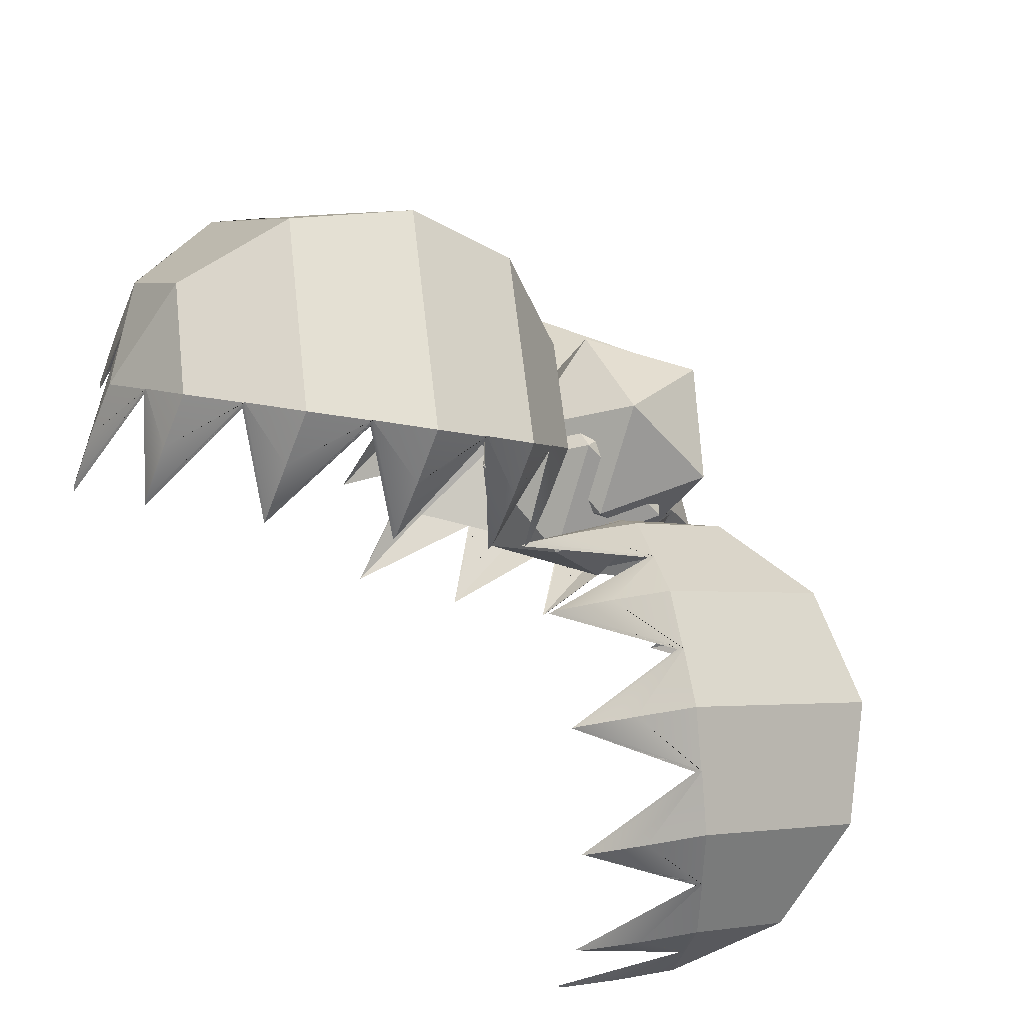
<metadata>
{"format":"obj","ext":"obj","renderer":"f3d","projection":"perspective","resolution":1024,"background":"white","views":[{"elev":-75.8,"azim":-47.9,"up":"+Z"}]}
</metadata>
<code>
o Icosphere.001
v 0 -0.4637 -0
v 0.3442 -0.2007 0.2501
v -0.1315 -0.2007 0.4047
v 0.3442 -0.2007 -0.2501
v -0.4255 -0.2007 -0
v -0.1315 -0.2007 -0.4047
v 0.4255 0.2248 0
v 0.1315 0.2248 0.4047
v -0.3442 0.2248 0.2501
v -0.3442 0.2248 -0.2501
v 0.1315 0.2248 -0.4047
v 0 0.4877 0
v 0 0.01889 0.2494
v 0 -0.3471 0.6154
v 0.433 -0.1306 0.4904
v 0.2165 -0.05587 0.3699
v 0.75 -0.1061 0.8989
v 0 -0.4811 1.115
v 0 -0.3471 1.615
v 0.866 0.08588 1.365
v 0.808 -0.01011 1.132
v 0.75 0.3939 1.765
v 0 0.01889 1.981
v 0 0.5189 2.115
v 0.433 0.7354 1.99
v 0.5915 0.5646 1.878
v 0.5915 -0.1184 0.6947
v 0.808 0.2399 1.565
v 0 1.019 1.981
v 0.2165 0.8771 1.986
v -0.75 -0.1061 0.8989
v -0.808 -0.01011 1.132
v -0.866 0.08588 1.365
v -0.75 0.3939 1.765
v -0.5915 0.5646 1.878
v -0.433 0.7354 1.99
v -0.433 -0.1306 0.4904
v -0.5915 -0.1184 0.6947
v -0.808 0.2399 1.565
v -0.2165 0.8771 1.986
v -0.2165 -0.05587 0.3699
v 0.808 0.2377 1.566
v 0.808 0.2377 1.566
v 0.866 0.5189 1.115
v 0.866 0.3024 1.24
v -0.808 -0.01228 1.133
v -0.808 -0.0123 1.133
v -0.866 0.5189 1.115
v -0.866 0.3024 1.24
v 0.2165 0.875 1.987
v 0.2165 0.875 1.987
v 0.433 1.168 1.74
v 0.433 0.9519 1.865
v 0.808 -0.01228 1.133
v 0.808 -0.0123 1.133
v 0.75 0.3269 0.6489
v 0.75 0.1104 0.7739
v -0.2165 0.875 1.987
v -0.2165 0.875 1.987
v 0 1.452 1.731
v 0 1.235 1.856
v -0.5915 -0.1205 0.6959
v -0.5915 -0.1206 0.6959
v -0.75 0.3269 0.6489
v -0.75 0.1104 0.7739
v 0.2165 -0.05803 0.3712
v 0.2165 -0.05806 0.3712
v 0 0.4519 -0.000602
v 0 0.2354 0.1244
v -0.5915 0.5625 1.879
v -0.5915 0.5625 1.879
v -0.433 1.168 1.74
v -0.433 0.9519 1.865
v 0.5915 -0.1205 0.6959
v 0.5915 -0.1206 0.6959
v 0.433 0.3024 0.2404
v 0.433 0.08588 0.3654
v -0.2165 -0.05803 0.3712
v -0.2165 -0.05806 0.3712
v -0.433 0.3024 0.2404
v -0.433 0.08588 0.3654
v 0.5915 0.5625 1.879
v 0.5915 0.5625 1.879
v 0.75 0.8269 1.515
v 0.75 0.6104 1.64
v -0.808 0.2377 1.566
v -0.808 0.2377 1.566
v -0.75 0.8269 1.515
v -0.75 0.6104 1.64
v 0 -0.004923 0.2631
v 0.2165 -0.07968 0.3837
v 0.433 -0.1544 0.5042
v 0 -0.3709 0.6292
v 0.75 -0.1299 0.9127
v 0.808 -0.03393 1.146
v 0.866 0.06206 1.379
v 0 -0.3709 1.629
v 0 -0.5049 1.129
v 0.75 0.3701 1.779
v 0.5915 0.5408 1.891
v 0.433 0.7116 2.004
v 0 0.4951 2.129
v 0 -0.004923 1.995
v 0.5915 -0.1422 0.7084
v 0.808 0.2161 1.579
v 0.2165 0.8533 2
v 0 0.9951 1.995
v -0.866 0.06206 1.379
v -0.808 -0.03393 1.146
v -0.75 -0.1299 0.9127
v -0.433 0.7116 2.004
v -0.5915 0.5408 1.891
v -0.75 0.3701 1.779
v -0.5915 -0.1422 0.7084
v -0.433 -0.1544 0.5042
v -0.808 0.2161 1.579
v -0.2165 0.8533 2
v -0.2165 -0.07968 0.3837
v 0.808 0.2139 1.58
v 0.8747 0.2756 1.255
v 0.8747 0.4943 1.129
v 0.808 0.2139 1.58
v -0.808 -0.0361 1.147
v -0.8747 0.2756 1.255
v -0.8747 0.4943 1.129
v -0.808 -0.03612 1.147
v 0.2165 0.8512 2.001
v 0.4373 0.9317 1.886
v 0.4373 1.15 1.76
v 0.2165 0.8511 2.001
v 0.808 -0.0361 1.147
v 0.7575 0.08173 0.7836
v 0.7575 0.3004 0.6574
v 0.808 -0.03612 1.147
v -0.2165 0.8512 2.001
v 0 1.218 1.877
v 0 1.437 1.751
v -0.2165 0.8511 2.001
v -0.5915 -0.1443 0.7097
v -0.7575 0.08173 0.7836
v -0.7575 0.3004 0.6574
v -0.5915 -0.1444 0.7097
v 0.2165 -0.08185 0.3849
v 0 0.2116 0.1381
v 0 0.4281 0.01315
v 0.2165 -0.08187 0.3849
v -0.5915 0.5387 1.893
v -0.4373 0.9317 1.886
v -0.4373 1.15 1.76
v -0.5915 0.5386 1.893
v 0.5915 -0.1443 0.7097
v 0.4373 0.05697 0.3711
v 0.4373 0.2756 0.2448
v 0.5915 -0.1444 0.7097
v -0.2165 -0.08185 0.3849
v -0.4373 0.05697 0.3711
v -0.4373 0.2756 0.2448
v -0.2165 -0.08187 0.3849
v 0.5915 0.5387 1.893
v 0.7575 0.5867 1.658
v 0.7575 0.8054 1.532
v 0.5915 0.5386 1.893
v -0.808 0.2139 1.58
v -0.7575 0.5867 1.658
v -0.7575 0.8054 1.532
v -0.808 0.2139 1.58
v 0.2147 0.01889 -0.1258
v 0.5317 -0.3471 -0.3088
v 0.207 -0.1306 -0.6213
v 0.2109 -0.05587 -0.3736
v 0.4022 -0.1061 -1.1
v 0.9647 -0.4811 -0.5588
v 1.398 -0.3471 -0.8088
v 0.7482 0.08588 -1.434
v 0.5752 -0.01011 -1.267
v 1.152 0.3939 -1.533
v 1.715 0.01889 -0.9918
v 1.831 0.5189 -1.059
v 1.506 0.7354 -1.371
v 1.329 0.5646 -1.452
v 0.3046 -0.1184 -0.8607
v 0.9502 0.2399 -1.483
v 1.715 1.019 -0.9918
v 1.61 0.8771 -1.182
v 1.152 -0.1061 0.1989
v 1.383 -0.01011 0.1326
v 1.614 0.08588 0.06618
v 1.902 0.3939 -0.2341
v 1.921 0.5646 -0.4277
v 1.939 0.7354 -0.6213
v 0.64 -0.1306 0.1287
v 0.8961 -0.1184 0.1638
v 1.758 0.2399 -0.08394
v 1.827 0.8771 -0.8066
v 0.4274 -0.05587 0.001432
v 0.9513 0.2377 -1.484
v 0.9513 0.2377 -1.484
v 0.5317 0.5189 -1.309
v 0.64 0.3024 -1.371
v 1.384 -0.01228 0.1319
v 1.384 -0.0123 0.1319
v 1.398 0.5189 0.1912
v 1.506 0.3024 0.1287
v 1.611 0.875 -1.182
v 1.611 0.875 -1.182
v 1.29 1.168 -1.246
v 1.398 0.9519 -1.309
v 0.5763 -0.01228 -1.268
v 0.5763 -0.0123 -1.268
v 0.1857 0.3269 -0.9751
v 0.294 0.1104 -1.038
v 1.828 0.875 -0.8072
v 1.828 0.875 -0.8072
v 1.498 1.452 -0.8668
v 1.606 1.235 -0.9293
v 0.8972 -0.1205 0.1632
v 0.8972 -0.1206 0.1632
v 0.9357 0.3269 0.3239
v 1.044 0.1104 0.2614
v 0.2119 -0.05803 -0.3742
v 0.212 -0.05806 -0.3742
v -0.001761 0.4519 -0.000811
v 0.1065 0.2354 -0.06331
v 1.922 0.5625 -0.4283
v 1.922 0.5625 -0.4283
v 1.723 1.168 -0.4963
v 1.831 0.9519 -0.5588
v 0.3057 -0.1205 -0.8613
v 0.3057 -0.1206 -0.8613
v -0.009533 0.3024 -0.4963
v 0.09872 0.08588 -0.5588
v 0.4284 -0.05803 0.000807
v 0.4285 -0.05806 0.0008
v 0.4235 0.3024 0.2537
v 0.5317 0.08588 0.1912
v 1.33 0.5625 -1.453
v 1.33 0.5625 -1.453
v 0.9357 0.8269 -1.408
v 1.044 0.6104 -1.471
v 1.759 0.2377 -0.08457
v 1.759 0.2377 -0.08458
v 1.686 0.8269 -0.1091
v 1.794 0.6104 -0.1716
v 0.2267 -0.004923 -0.1327
v 0.2228 -0.07968 -0.3804
v 0.2189 -0.1544 -0.6282
v 0.5436 -0.3709 -0.3157
v 0.4142 -0.1299 -1.107
v 0.5871 -0.03393 -1.274
v 0.7601 0.06206 -1.441
v 1.41 -0.3709 -0.8157
v 0.9767 -0.5049 -0.5657
v 1.164 0.3701 -1.54
v 1.341 0.5408 -1.459
v 1.518 0.7116 -1.378
v 1.843 0.4951 -1.066
v 1.727 -0.004923 -0.9987
v 0.3165 -0.1422 -0.8676
v 0.9621 0.2161 -1.49
v 1.622 0.8533 -1.188
v 1.727 0.9951 -0.9987
v 1.626 0.06206 0.0593
v 1.395 -0.03393 0.1257
v 1.164 -0.1299 0.1921
v 1.951 0.7116 -0.6282
v 1.933 0.5408 -0.4346
v 1.914 0.3701 -0.2409
v 0.908 -0.1422 0.1569
v 0.6519 -0.1544 0.1218
v 1.77 0.2161 -0.09082
v 1.839 0.8533 -0.8135
v 0.4393 -0.07968 -0.005443
v 0.9632 0.2139 -1.491
v 0.6481 0.2756 -1.386
v 0.5388 0.4943 -1.323
v 0.9632 0.2139 -1.491
v 1.396 -0.0361 0.1251
v 1.523 0.2756 0.129
v 1.413 0.4943 0.1921
v 1.396 -0.03612 0.1251
v 1.623 0.8512 -1.189
v 1.413 0.9317 -1.323
v 1.304 1.15 -1.26
v 1.623 0.8511 -1.189
v 0.5882 -0.0361 -1.274
v 0.2987 0.08173 -1.049
v 0.1893 0.3004 -0.9858
v 0.5882 -0.03612 -1.274
v 1.84 0.8512 -0.8141
v 1.624 1.218 -0.9396
v 1.515 1.437 -0.8765
v 1.84 0.8511 -0.8141
v 0.9091 -0.1443 0.1563
v 1.056 0.08173 0.2631
v 0.9468 0.3004 0.3262
v 0.9091 -0.1444 0.1563
v 0.2238 -0.08185 -0.3811
v 0.1184 0.2116 -0.07019
v 0.01015 0.4281 -0.007686
v 0.2239 -0.08187 -0.3811
v 1.934 0.5387 -0.4352
v 1.851 0.9317 -0.5654
v 1.741 1.15 -0.5023
v 1.934 0.5386 -0.4352
v 0.3176 -0.1443 -0.8682
v 0.1014 0.05697 -0.5654
v -0.007895 0.2756 -0.5023
v 0.3176 -0.1444 -0.8682
v 0.4404 -0.08185 -0.006068
v 0.5388 0.05697 0.1921
v 0.4294 0.2756 0.2552
v 0.4404 -0.08187 -0.006075
v 1.342 0.5387 -1.46
v 1.056 0.5867 -1.486
v 0.9468 0.8054 -1.423
v 1.342 0.5386 -1.46
v 1.771 0.2139 -0.09144
v 1.814 0.5867 -0.1743
v 1.704 0.8054 -0.1111
v 1.771 0.2139 -0.09145
v -0.2176 0.01889 -0.1258
v -0.5346 -0.3471 -0.3088
v -0.6428 -0.1306 0.1287
v -0.4302 -0.05587 0.001432
v -1.155 -0.1061 0.1989
v -0.9676 -0.4811 -0.5588
v -1.401 -0.3471 -0.8088
v -1.617 0.08588 0.06618
v -1.386 -0.01011 0.1326
v -1.905 0.3939 -0.2341
v -1.718 0.01889 -0.9918
v -1.834 0.5189 -1.059
v -1.942 0.7354 -0.6213
v -1.923 0.5646 -0.4277
v -0.8989 -0.1184 0.1638
v -1.761 0.2399 -0.08394
v -1.718 1.019 -0.9918
v -1.83 0.8771 -0.8066
v -0.4051 -0.1061 -1.1
v -0.5781 -0.01011 -1.267
v -0.7511 0.08588 -1.434
v -1.155 0.3939 -1.533
v -1.332 0.5646 -1.452
v -1.509 0.7354 -1.371
v -0.2098 -0.1306 -0.6213
v -0.3074 -0.1184 -0.8607
v -0.9531 0.2399 -1.483
v -1.613 0.8771 -1.182
v -0.2137 -0.05587 -0.3736
v -1.762 0.2377 -0.08457
v -1.762 0.2377 -0.08458
v -1.401 0.5189 0.1912
v -1.509 0.3024 0.1287
v -0.5791 -0.01228 -1.268
v -0.5792 -0.0123 -1.268
v -0.5346 0.5189 -1.309
v -0.6428 0.3024 -1.371
v -1.831 0.875 -0.8072
v -1.831 0.875 -0.8072
v -1.725 1.168 -0.4963
v -1.834 0.9519 -0.5588
v -1.387 -0.01228 0.1319
v -1.387 -0.0123 0.1319
v -0.9386 0.3269 0.3239
v -1.047 0.1104 0.2614
v -1.614 0.875 -1.182
v -1.614 0.875 -1.182
v -1.501 1.452 -0.8668
v -1.609 1.235 -0.9293
v -0.3085 -0.1205 -0.8613
v -0.3085 -0.1206 -0.8613
v -0.1886 0.3269 -0.9751
v -0.2968 0.1104 -1.038
v -0.4313 -0.05803 0.000807
v -0.4313 -0.05806 0.0008
v -0.001059 0.4519 -0.000811
v -0.1093 0.2354 -0.06331
v -1.333 0.5625 -1.453
v -1.333 0.5625 -1.453
v -1.292 1.168 -1.246
v -1.401 0.9519 -1.309
v -0.9 -0.1205 0.1632
v -0.9 -0.1206 0.1632
v -0.4263 0.3024 0.2537
v -0.5346 0.08588 0.1912
v -0.2148 -0.05803 -0.3742
v -0.2148 -0.05806 -0.3742
v 0.006714 0.3024 -0.4963
v -0.1015 0.08588 -0.5588
v -1.925 0.5625 -0.4283
v -1.925 0.5625 -0.4283
v -1.689 0.8269 -0.1091
v -1.797 0.6104 -0.1716
v -0.9541 0.2377 -1.484
v -0.9542 0.2377 -1.484
v -0.9386 0.8269 -1.408
v -1.047 0.6104 -1.471
v -0.2295 -0.004923 -0.1327
v -0.4421 -0.07968 -0.005443
v -0.6547 -0.1544 0.1218
v -0.5465 -0.3709 -0.3157
v -1.167 -0.1299 0.1921
v -1.398 -0.03393 0.1257
v -1.629 0.06206 0.0593
v -1.412 -0.3709 -0.8157
v -0.9795 -0.5049 -0.5657
v -1.917 0.3701 -0.2409
v -1.935 0.5408 -0.4346
v -1.954 0.7116 -0.6282
v -1.845 0.4951 -1.066
v -1.729 -0.004923 -0.9987
v -0.9108 -0.1422 0.1569
v -1.773 0.2161 -0.09082
v -1.842 0.8533 -0.8135
v -1.729 0.9951 -0.9987
v -0.763 0.06206 -1.441
v -0.59 -0.03393 -1.274
v -0.417 -0.1299 -1.107
v -1.521 0.7116 -1.378
v -1.344 0.5408 -1.459
v -1.167 0.3701 -1.54
v -0.3193 -0.1422 -0.8676
v -0.2217 -0.1544 -0.6282
v -0.965 0.2161 -1.49
v -1.625 0.8533 -1.188
v -0.2256 -0.07968 -0.3804
v -1.774 0.2139 -0.09144
v -1.526 0.2756 0.129
v -1.416 0.4943 0.1921
v -1.774 0.2139 -0.09145
v -0.5911 -0.0361 -1.274
v -0.6509 0.2756 -1.386
v -0.5416 0.4943 -1.323
v -0.5911 -0.03612 -1.274
v -1.843 0.8512 -0.8141
v -1.854 0.9317 -0.5654
v -1.744 1.15 -0.5023
v -1.843 0.8511 -0.8141
v -1.399 -0.0361 0.1251
v -1.059 0.08173 0.2631
v -0.9496 0.3004 0.3262
v -1.399 -0.03612 0.1251
v -1.626 0.8512 -1.189
v -1.627 1.218 -0.9396
v -1.518 1.437 -0.8765
v -1.626 0.8511 -1.189
v -0.3204 -0.1443 -0.8682
v -0.3015 0.08173 -1.049
v -0.1921 0.3004 -0.9858
v -0.3204 -0.1444 -0.8682
v -0.4432 -0.08185 -0.006068
v -0.1212 0.2116 -0.07019
v -0.01297 0.4281 -0.007687
v -0.4432 -0.08187 -0.006075
v -1.345 0.5387 -1.46
v -1.416 0.9317 -1.323
v -1.307 1.15 -1.26
v -1.345 0.5386 -1.46
v -0.9119 -0.1443 0.1563
v -0.5416 0.05697 0.1921
v -0.4323 0.2756 0.2552
v -0.9119 -0.1444 0.1563
v -0.2267 -0.08185 -0.3811
v -0.1043 0.05697 -0.5654
v 0.005076 0.2756 -0.5023
v -0.2267 -0.08187 -0.3811
v -1.936 0.5387 -0.4352
v -1.816 0.5867 -0.1743
v -1.707 0.8054 -0.1111
v -1.936 0.5386 -0.4352
v -0.9661 0.2139 -1.491
v -1.059 0.5867 -1.486
v -0.9496 0.8054 -1.423
v -0.9661 0.2139 -1.491
v 0 -0.7231 -0
v 0.3442 -0.4601 0.2501
v -0.1315 -0.4601 0.4047
v 0.3442 -0.4601 -0.2501
v -0.4255 -0.4601 -0
v -0.1315 -0.4601 -0.4047
v 0.4255 -0.03461 -0
v 0.1315 -0.03461 0.4047
v -0.3442 -0.03461 0.2501
v -0.3442 -0.03461 -0.2501
v 0.1315 -0.03461 -0.4047
v 0 0.2284 0
f 1 2 3
f 2 1 4
f 1 3 5
f 1 5 6
f 1 6 4
f 2 4 7
f 3 2 8
f 5 3 9
f 6 5 10
f 4 6 11
f 2 7 8
f 3 8 9
f 5 9 10
f 6 10 11
f 4 11 7
f 8 7 12
f 9 8 12
f 10 9 12
f 11 10 12
f 7 11 12
f 13 14 15 16
f 17 18 19 20 21
f 22 23 24 25 26
f 15 14 18 17 27
f 20 19 23 22 28
f 25 24 29 30
f 18 31 32 33 19
f 23 34 35 36 24
f 14 37 38 31 18
f 19 33 39 34 23
f 24 36 40 29
f 13 41 37 14
f 42 43 44 45
f 46 47 48 49
f 50 51 52 53
f 54 55 56 57
f 58 59 60 61
f 62 63 64 65
f 66 67 68 69
f 70 71 72 73
f 74 75 76 77
f 78 79 80 81
f 82 83 84 85
f 86 87 88 89
f 49 48 87 86
f 33 49 86 39
f 39 86 89 34
f 53 52 83 82
f 25 53 82 26
f 26 82 85 22
f 69 68 79 78
f 13 69 78 41
f 41 78 81 37
f 57 56 75 74
f 17 57 74 27
f 27 74 77 15
f 89 88 71 70
f 34 89 70 35
f 35 70 73 36
f 77 76 67 66
f 15 77 66 16
f 16 66 69 13
f 81 80 63 62
f 37 81 62 38
f 38 62 65 31
f 73 72 59 58
f 36 73 58 40
f 40 58 61 29
f 45 44 55 54
f 20 45 54 21
f 21 54 57 17
f 61 60 51 50
f 29 61 50 30
f 30 50 53 25
f 65 64 47 46
f 31 65 46 32
f 32 46 49 33
f 85 84 43 42
f 22 85 42 28
f 28 42 45 20
f 90 91 92 93
f 94 95 96 97 98
f 99 100 101 102 103
f 92 104 94 98 93
f 96 105 99 103 97
f 101 106 107 102
f 98 97 108 109 110
f 103 102 111 112 113
f 93 98 110 114 115
f 97 103 113 116 108
f 102 107 117 111
f 90 93 115 118
f 119 120 121 122
f 123 124 125 126
f 127 128 129 130
f 131 132 133 134
f 135 136 137 138
f 139 140 141 142
f 143 144 145 146
f 147 148 149 150
f 151 152 153 154
f 155 156 157 158
f 159 160 161 162
f 163 164 165 166
f 124 163 166 125
f 108 116 163 124
f 116 113 164 163
f 128 159 162 129
f 101 100 159 128
f 100 99 160 159
f 144 155 158 145
f 90 118 155 144
f 118 115 156 155
f 132 151 154 133
f 94 104 151 132
f 104 92 152 151
f 164 147 150 165
f 113 112 147 164
f 112 111 148 147
f 152 143 146 153
f 92 91 143 152
f 91 90 144 143
f 156 139 142 157
f 115 114 139 156
f 114 110 140 139
f 148 135 138 149
f 111 117 135 148
f 117 107 136 135
f 120 131 134 121
f 96 95 131 120
f 95 94 132 131
f 136 127 130 137
f 107 106 127 136
f 106 101 128 127
f 140 123 126 141
f 110 109 123 140
f 109 108 124 123
f 160 119 122 161
f 99 105 119 160
f 105 96 120 119
f 79 68 145 158
f 88 87 166 165
f 71 88 165 150
f 48 47 126 125
f 87 48 125 166
f 64 63 142 141
f 47 64 141 126
f 83 52 129 162
f 51 60 137 130
f 63 80 157 142
f 43 84 161 122
f 84 83 162 161
f 67 76 153 146
f 52 51 130 129
f 55 44 121 134
f 44 43 122 121
f 60 59 138 137
f 68 67 146 145
f 75 56 133 154
f 56 55 134 133
f 80 79 158 157
f 59 72 149 138
f 72 71 150 149
f 76 75 154 153
f 167 168 169 170
f 171 172 173 174 175
f 176 177 178 179 180
f 169 168 172 171 181
f 174 173 177 176 182
f 179 178 183 184
f 172 185 186 187 173
f 177 188 189 190 178
f 168 191 192 185 172
f 173 187 193 188 177
f 178 190 194 183
f 167 195 191 168
f 196 197 198 199
f 200 201 202 203
f 204 205 206 207
f 208 209 210 211
f 212 213 214 215
f 216 217 218 219
f 220 221 222 223
f 224 225 226 227
f 228 229 230 231
f 232 233 234 235
f 236 237 238 239
f 240 241 242 243
f 203 202 241 240
f 187 203 240 193
f 193 240 243 188
f 207 206 237 236
f 179 207 236 180
f 180 236 239 176
f 223 222 233 232
f 167 223 232 195
f 195 232 235 191
f 211 210 229 228
f 171 211 228 181
f 181 228 231 169
f 243 242 225 224
f 188 243 224 189
f 189 224 227 190
f 231 230 221 220
f 169 231 220 170
f 170 220 223 167
f 235 234 217 216
f 191 235 216 192
f 192 216 219 185
f 227 226 213 212
f 190 227 212 194
f 194 212 215 183
f 199 198 209 208
f 174 199 208 175
f 175 208 211 171
f 215 214 205 204
f 183 215 204 184
f 184 204 207 179
f 219 218 201 200
f 185 219 200 186
f 186 200 203 187
f 239 238 197 196
f 176 239 196 182
f 182 196 199 174
f 244 245 246 247
f 248 249 250 251 252
f 253 254 255 256 257
f 246 258 248 252 247
f 250 259 253 257 251
f 255 260 261 256
f 252 251 262 263 264
f 257 256 265 266 267
f 247 252 264 268 269
f 251 257 267 270 262
f 256 261 271 265
f 244 247 269 272
f 273 274 275 276
f 277 278 279 280
f 281 282 283 284
f 285 286 287 288
f 289 290 291 292
f 293 294 295 296
f 297 298 299 300
f 301 302 303 304
f 305 306 307 308
f 309 310 311 312
f 313 314 315 316
f 317 318 319 320
f 278 317 320 279
f 262 270 317 278
f 270 267 318 317
f 282 313 316 283
f 255 254 313 282
f 254 253 314 313
f 298 309 312 299
f 244 272 309 298
f 272 269 310 309
f 286 305 308 287
f 248 258 305 286
f 258 246 306 305
f 318 301 304 319
f 267 266 301 318
f 266 265 302 301
f 306 297 300 307
f 246 245 297 306
f 245 244 298 297
f 310 293 296 311
f 269 268 293 310
f 268 264 294 293
f 302 289 292 303
f 265 271 289 302
f 271 261 290 289
f 274 285 288 275
f 250 249 285 274
f 249 248 286 285
f 290 281 284 291
f 261 260 281 290
f 260 255 282 281
f 294 277 280 295
f 264 263 277 294
f 263 262 278 277
f 314 273 276 315
f 253 259 273 314
f 259 250 274 273
f 233 222 299 312
f 242 241 320 319
f 225 242 319 304
f 202 201 280 279
f 241 202 279 320
f 218 217 296 295
f 201 218 295 280
f 237 206 283 316
f 205 214 291 284
f 217 234 311 296
f 197 238 315 276
f 238 237 316 315
f 221 230 307 300
f 206 205 284 283
f 209 198 275 288
f 198 197 276 275
f 214 213 292 291
f 222 221 300 299
f 229 210 287 308
f 210 209 288 287
f 234 233 312 311
f 213 226 303 292
f 226 225 304 303
f 230 229 308 307
f 321 322 323 324
f 325 326 327 328 329
f 330 331 332 333 334
f 323 322 326 325 335
f 328 327 331 330 336
f 333 332 337 338
f 326 339 340 341 327
f 331 342 343 344 332
f 322 345 346 339 326
f 327 341 347 342 331
f 332 344 348 337
f 321 349 345 322
f 350 351 352 353
f 354 355 356 357
f 358 359 360 361
f 362 363 364 365
f 366 367 368 369
f 370 371 372 373
f 374 375 376 377
f 378 379 380 381
f 382 383 384 385
f 386 387 388 389
f 390 391 392 393
f 394 395 396 397
f 357 356 395 394
f 341 357 394 347
f 347 394 397 342
f 361 360 391 390
f 333 361 390 334
f 334 390 393 330
f 377 376 387 386
f 321 377 386 349
f 349 386 389 345
f 365 364 383 382
f 325 365 382 335
f 335 382 385 323
f 397 396 379 378
f 342 397 378 343
f 343 378 381 344
f 385 384 375 374
f 323 385 374 324
f 324 374 377 321
f 389 388 371 370
f 345 389 370 346
f 346 370 373 339
f 381 380 367 366
f 344 381 366 348
f 348 366 369 337
f 353 352 363 362
f 328 353 362 329
f 329 362 365 325
f 369 368 359 358
f 337 369 358 338
f 338 358 361 333
f 373 372 355 354
f 339 373 354 340
f 340 354 357 341
f 393 392 351 350
f 330 393 350 336
f 336 350 353 328
f 398 399 400 401
f 402 403 404 405 406
f 407 408 409 410 411
f 400 412 402 406 401
f 404 413 407 411 405
f 409 414 415 410
f 406 405 416 417 418
f 411 410 419 420 421
f 401 406 418 422 423
f 405 411 421 424 416
f 410 415 425 419
f 398 401 423 426
f 427 428 429 430
f 431 432 433 434
f 435 436 437 438
f 439 440 441 442
f 443 444 445 446
f 447 448 449 450
f 451 452 453 454
f 455 456 457 458
f 459 460 461 462
f 463 464 465 466
f 467 468 469 470
f 471 472 473 474
f 432 471 474 433
f 416 424 471 432
f 424 421 472 471
f 436 467 470 437
f 409 408 467 436
f 408 407 468 467
f 452 463 466 453
f 398 426 463 452
f 426 423 464 463
f 440 459 462 441
f 402 412 459 440
f 412 400 460 459
f 472 455 458 473
f 421 420 455 472
f 420 419 456 455
f 460 451 454 461
f 400 399 451 460
f 399 398 452 451
f 464 447 450 465
f 423 422 447 464
f 422 418 448 447
f 456 443 446 457
f 419 425 443 456
f 425 415 444 443
f 428 439 442 429
f 404 403 439 428
f 403 402 440 439
f 444 435 438 445
f 415 414 435 444
f 414 409 436 435
f 448 431 434 449
f 418 417 431 448
f 417 416 432 431
f 468 427 430 469
f 407 413 427 468
f 413 404 428 427
f 387 376 453 466
f 396 395 474 473
f 379 396 473 458
f 356 355 434 433
f 395 356 433 474
f 372 371 450 449
f 355 372 449 434
f 391 360 437 470
f 359 368 445 438
f 371 388 465 450
f 351 392 469 430
f 392 391 470 469
f 375 384 461 454
f 360 359 438 437
f 363 352 429 442
f 352 351 430 429
f 368 367 446 445
f 376 375 454 453
f 383 364 441 462
f 364 363 442 441
f 388 387 466 465
f 367 380 457 446
f 380 379 458 457
f 384 383 462 461
f 475 476 477
f 476 475 478
f 475 477 479
f 475 479 480
f 475 480 478
f 476 478 481
f 477 476 482
f 479 477 483
f 480 479 484
f 478 480 485
f 476 481 482
f 477 482 483
f 479 483 484
f 480 484 485
f 478 485 481
f 482 481 486
f 483 482 486
f 484 483 486
f 485 484 486
f 481 485 486

</code>
